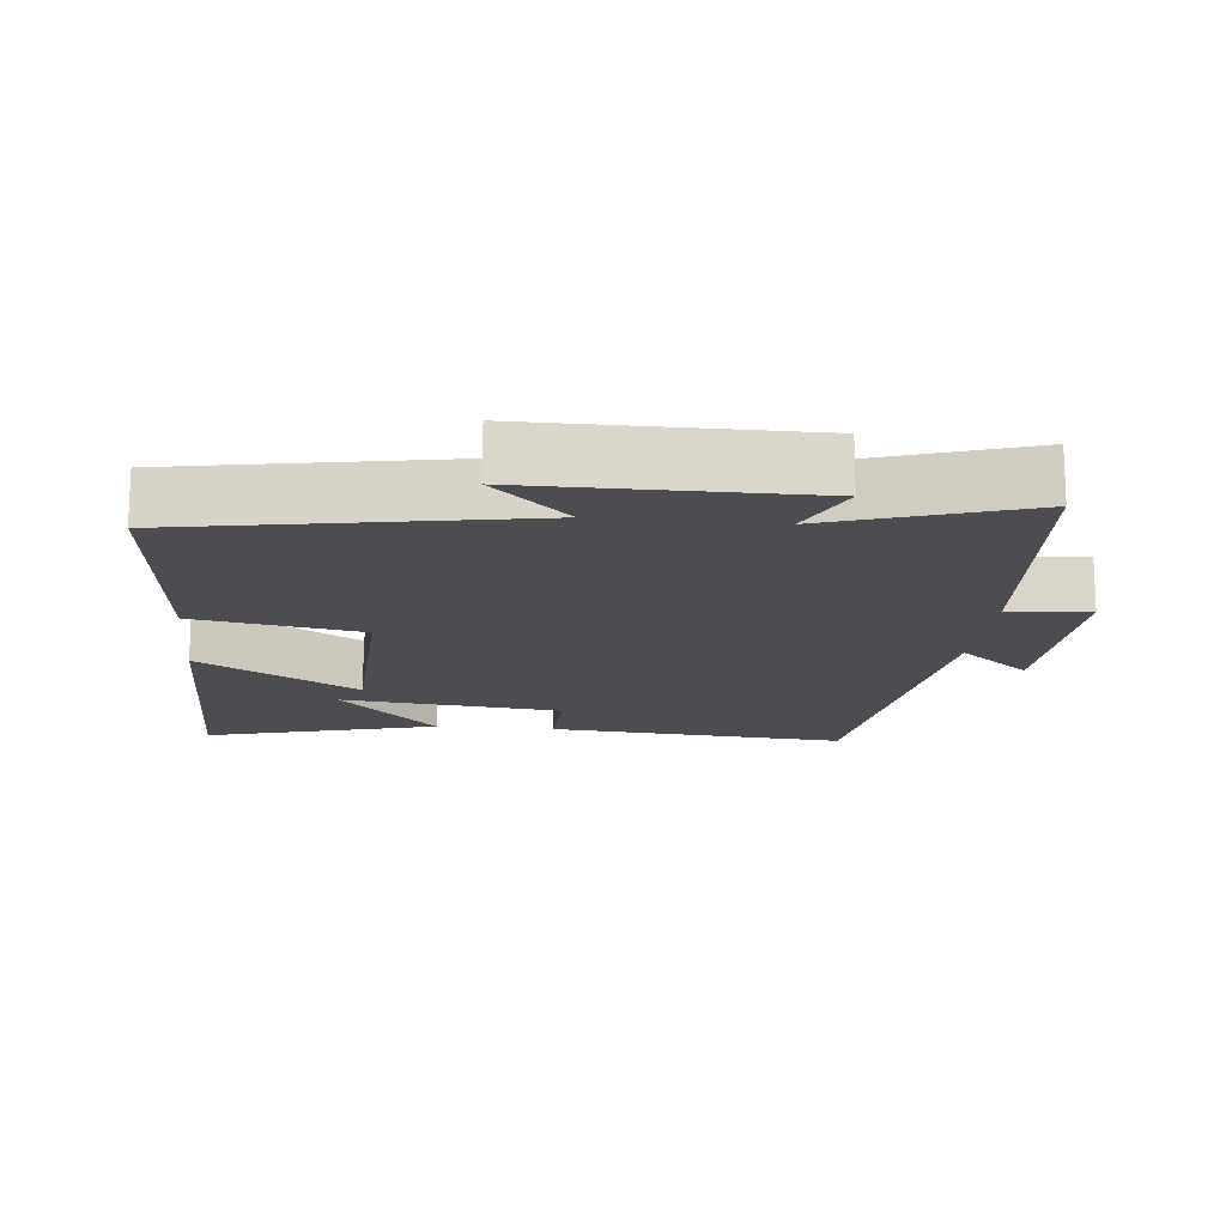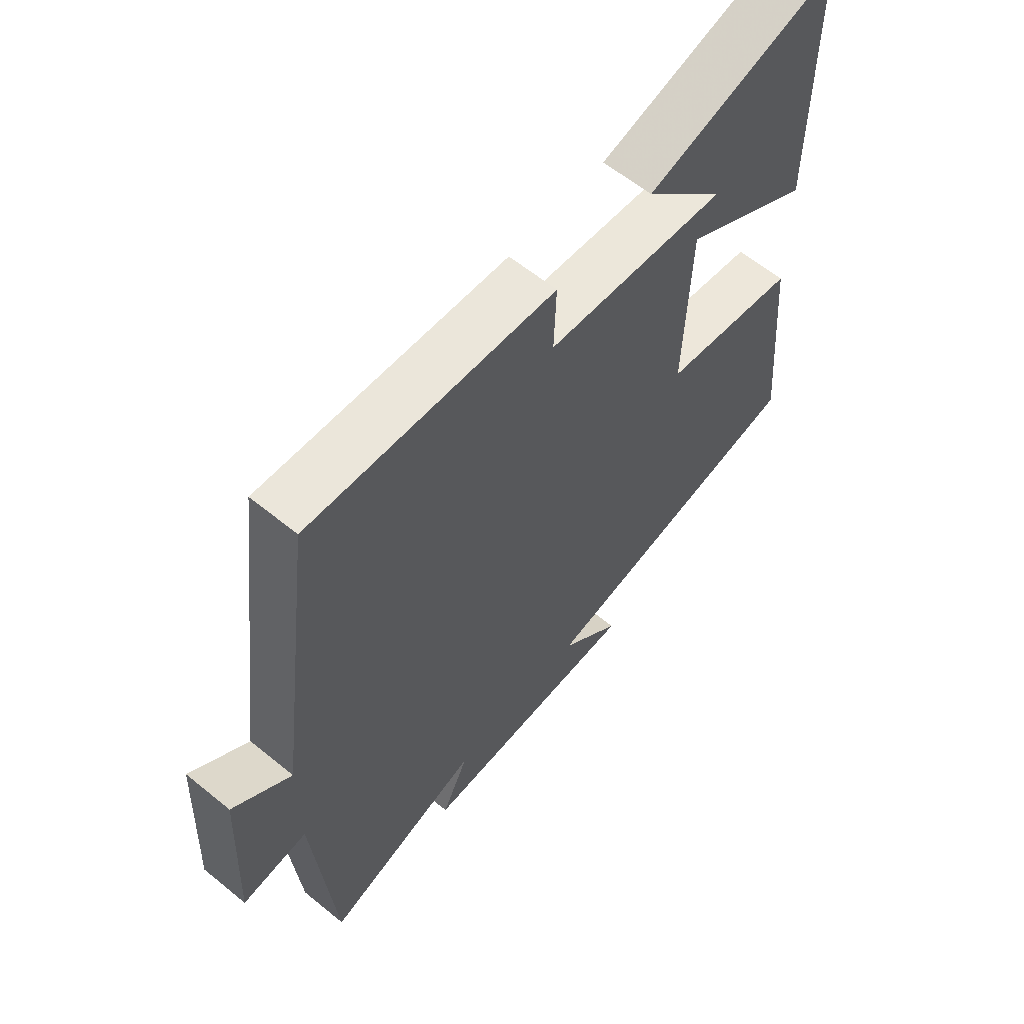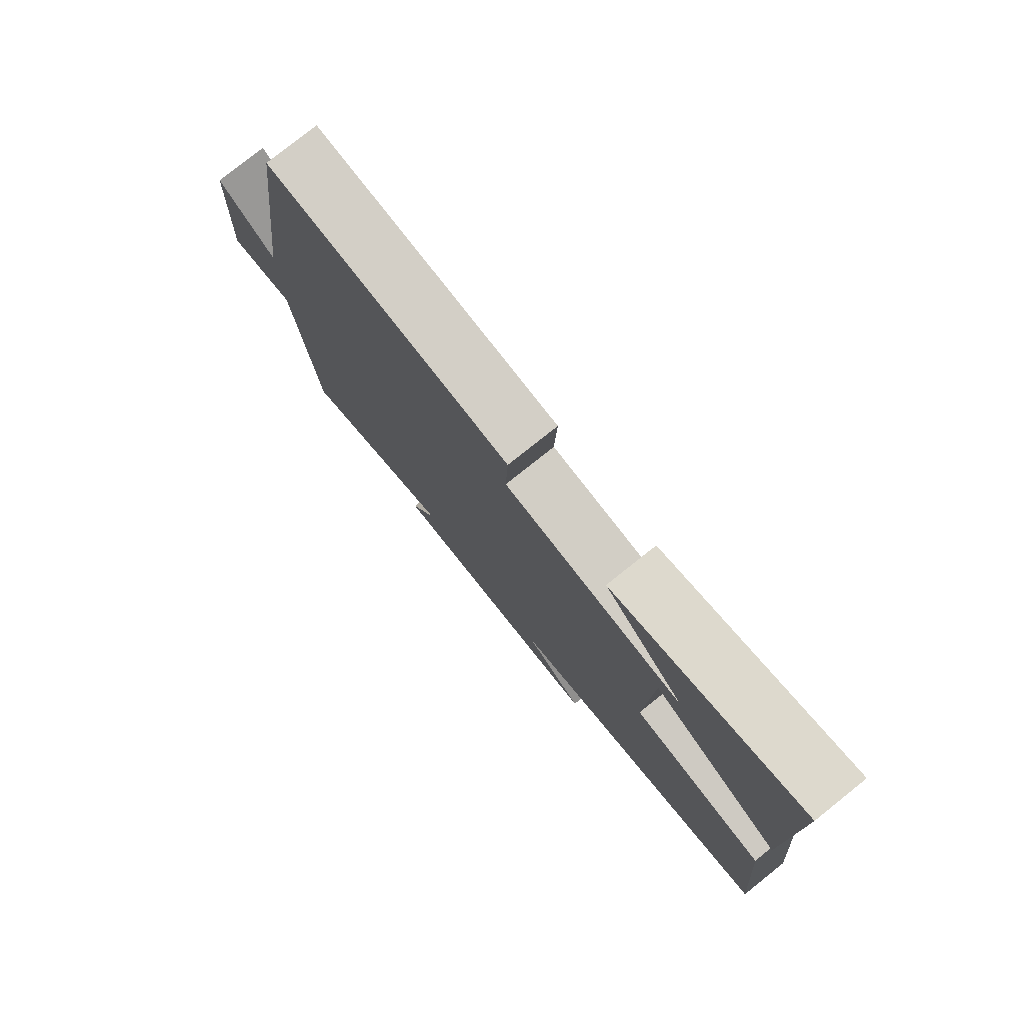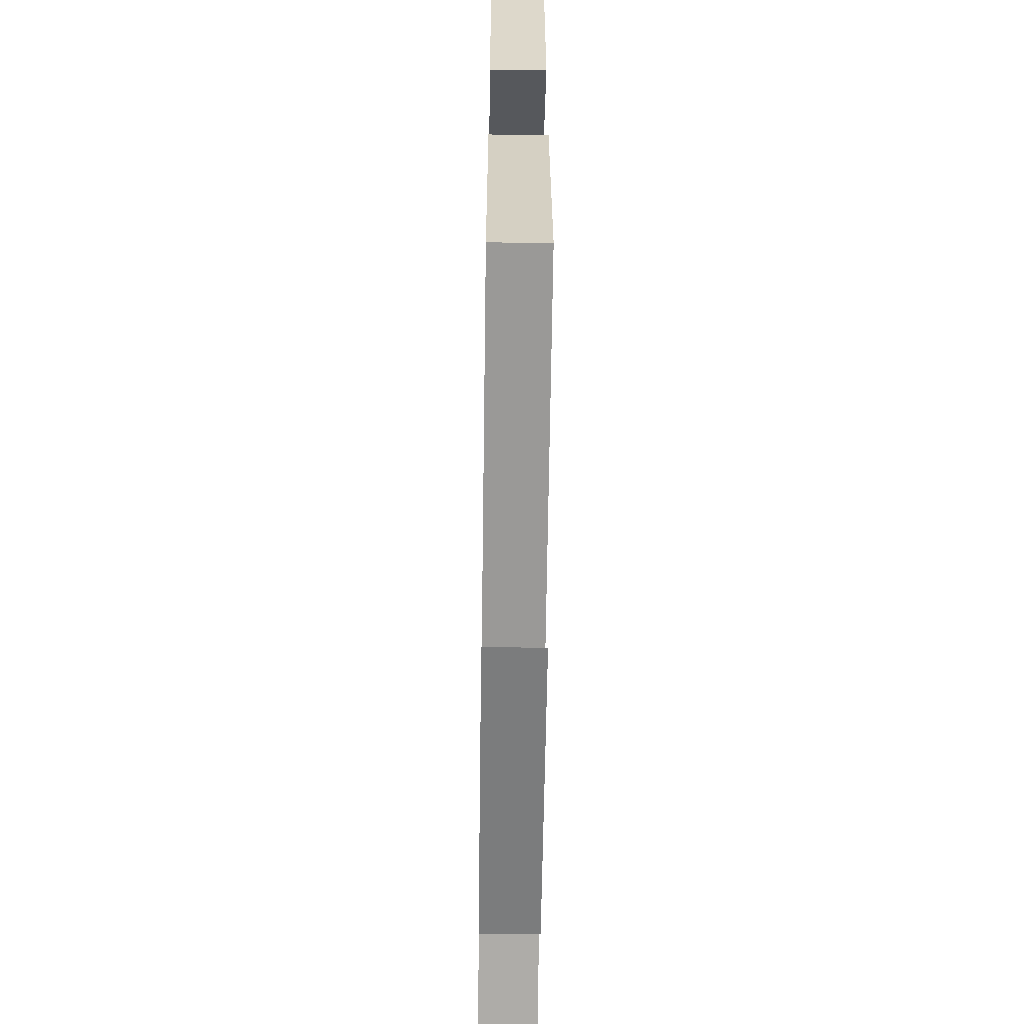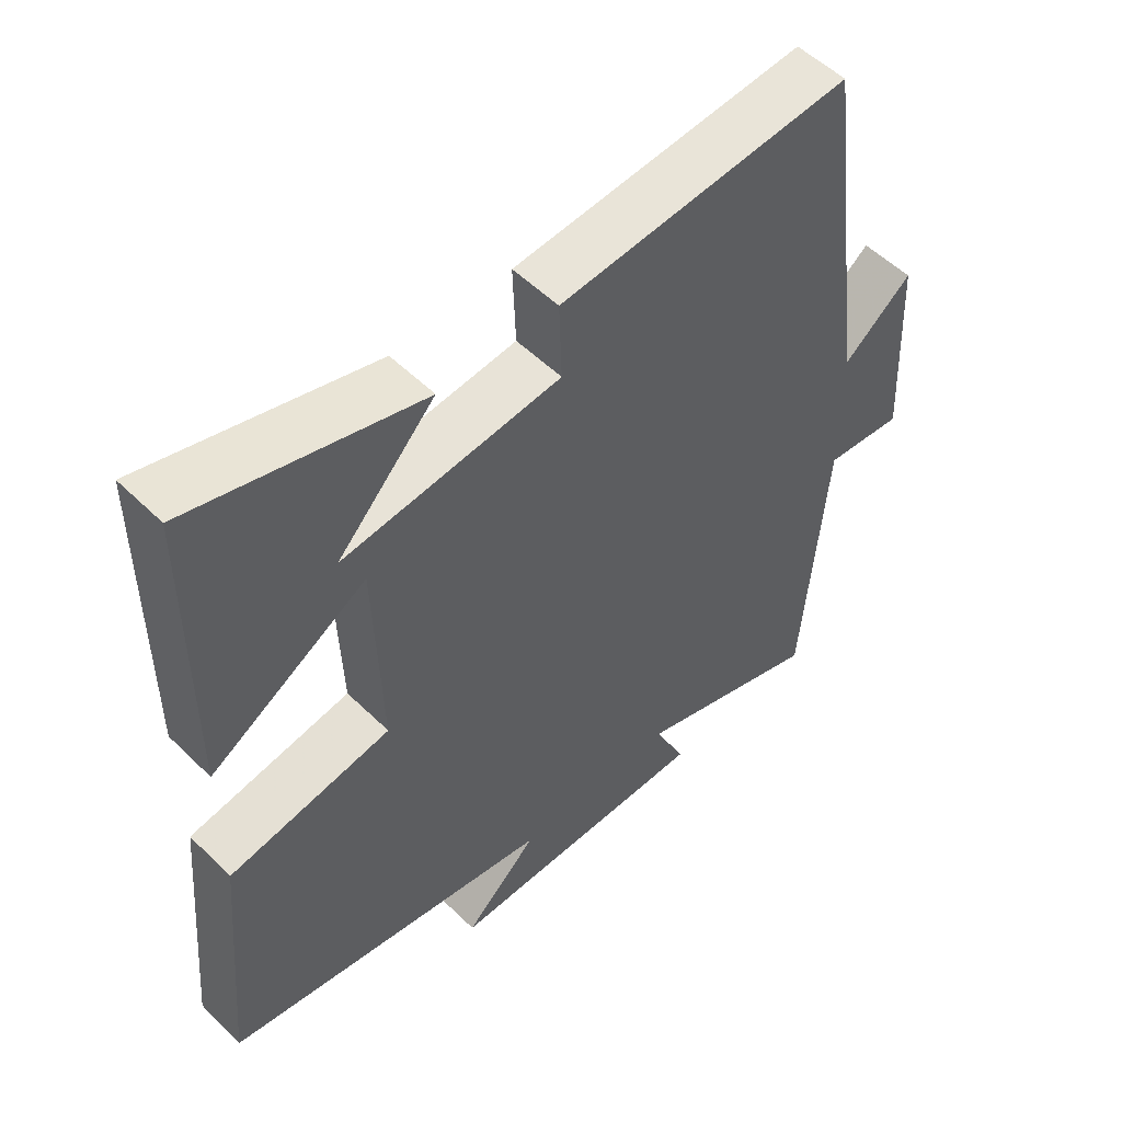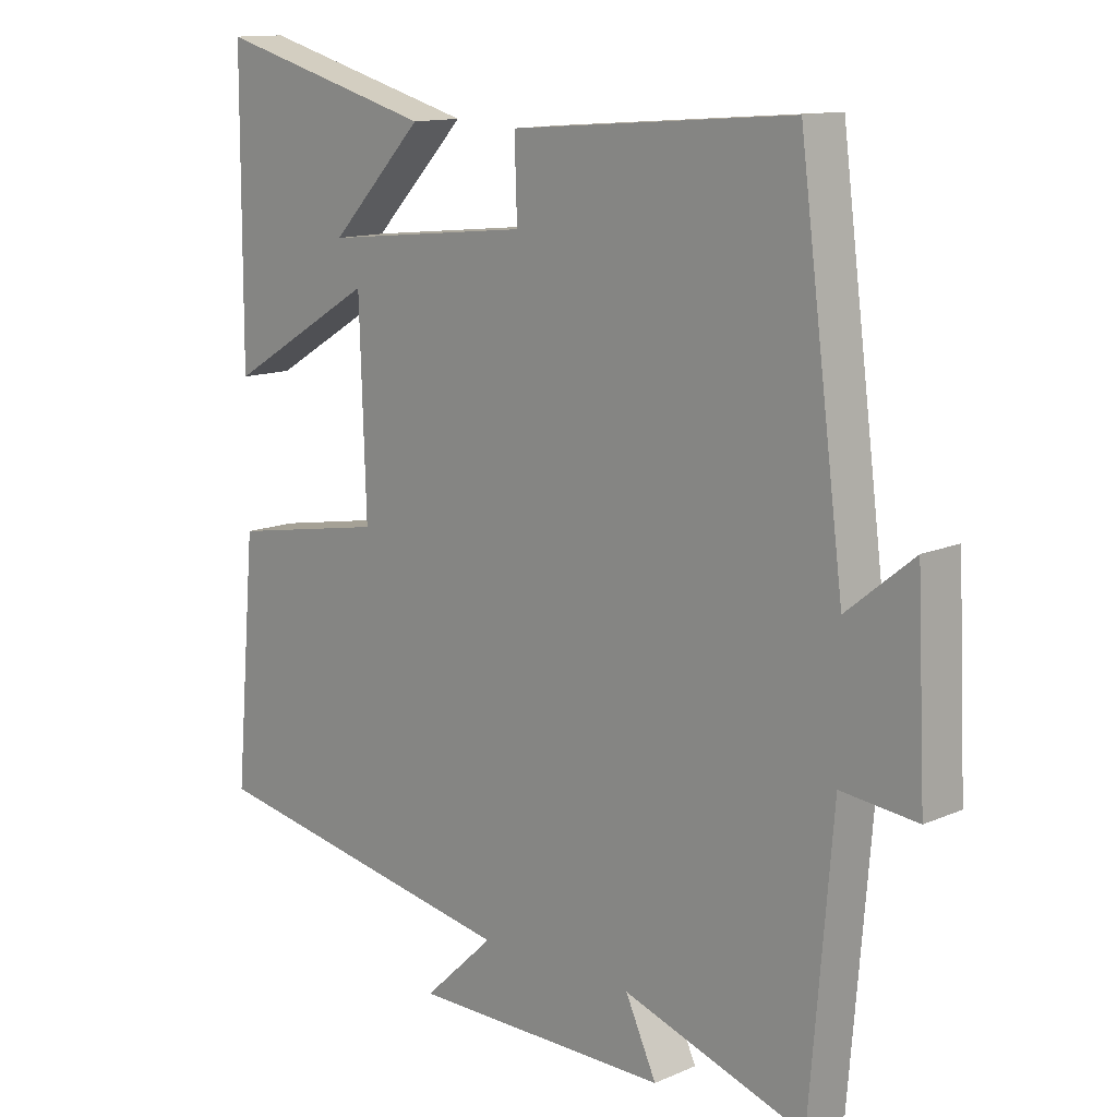
<metadata>
{"format":"obj","ext":"obj","renderer":"f3d","projection":"perspective","resolution":1024,"background":"white","views":[{"elev":-15.8,"azim":174.2,"up":"+Y"},{"elev":61.2,"azim":-50.3,"up":"+Z"},{"elev":78.5,"azim":51.4,"up":"+Z"},{"elev":-58.7,"azim":89.2,"up":"+Z"},{"elev":53.4,"azim":136.1,"up":"+Z"},{"elev":12.9,"azim":-135.0,"up":"+Z"}]}
</metadata>
<code>
v -0.432 0.07 0.534
v -0.005 0.07 0.5
v -0.009 0.07 0.385
v 0.307 0.07 0.351
v 0.165 0.07 0.5
v 0.498 0.07 0.591
v 0.5 0.07 0.156
v 0.273 0.07 0.292
v 0.263 0.07 -0.008
v 0.5 0.07 -0.05
v 0.532 0.07 -0.413
v 0.048 0.07 -0.5
v 0.155 0.07 -0.601
v -0.237 0.07 -0.601
v -0.19 0.07 -0.5
v -0.466 0.07 -0.591
v -0.5 0.07 -0.18
v -0.615 0.07 -0.192
v -0.601 0.07 0.096
v -0.5 0.07 0.014
v -0.432 0 0.534
v -0.005 0 0.5
v -0.009 0 0.385
v 0.307 0 0.351
v 0.165 0 0.5
v 0.498 0 0.591
v 0.5 0 0.156
v 0.273 0 0.292
v 0.263 0 -0.008
v 0.5 0 -0.05
v 0.532 0 -0.413
v 0.048 0 -0.5
v 0.155 0 -0.601
v -0.237 0 -0.601
v -0.19 0 -0.5
v -0.466 0 -0.591
v -0.5 0 -0.18
v -0.615 0 -0.192
v -0.601 0 0.096
v -0.5 0 0.014
f 17 18 19 20
f 1 2 3
f 20 1 3
f 17 20 3
f 16 17 3
f 15 16 3
f 12 13 14 15
f 11 12 15
f 10 11 15
f 9 10 15
f 8 9 15 3
f 6 7 8
f 4 5 6
f 4 6 8
f 3 4 8
f 40 39 38 37
f 23 22 21
f 23 21 40
f 23 40 37
f 23 37 36
f 23 36 35
f 35 34 33 32
f 35 32 31
f 35 31 30
f 35 30 29
f 23 35 29 28
f 28 27 26
f 26 25 24
f 28 26 24
f 28 24 23
f 1 21 22 2
f 2 22 23 3
f 3 23 24 4
f 4 24 25 5
f 5 25 26 6
f 6 26 27 7
f 7 27 28 8
f 8 28 29 9
f 9 29 30 10
f 10 30 31 11
f 11 31 32 12
f 12 32 33 13
f 13 33 34 14
f 14 34 35 15
f 15 35 36 16
f 16 36 37 17
f 17 37 38 18
f 18 38 39 19
f 19 39 40 20
f 20 40 21 1

</code>
